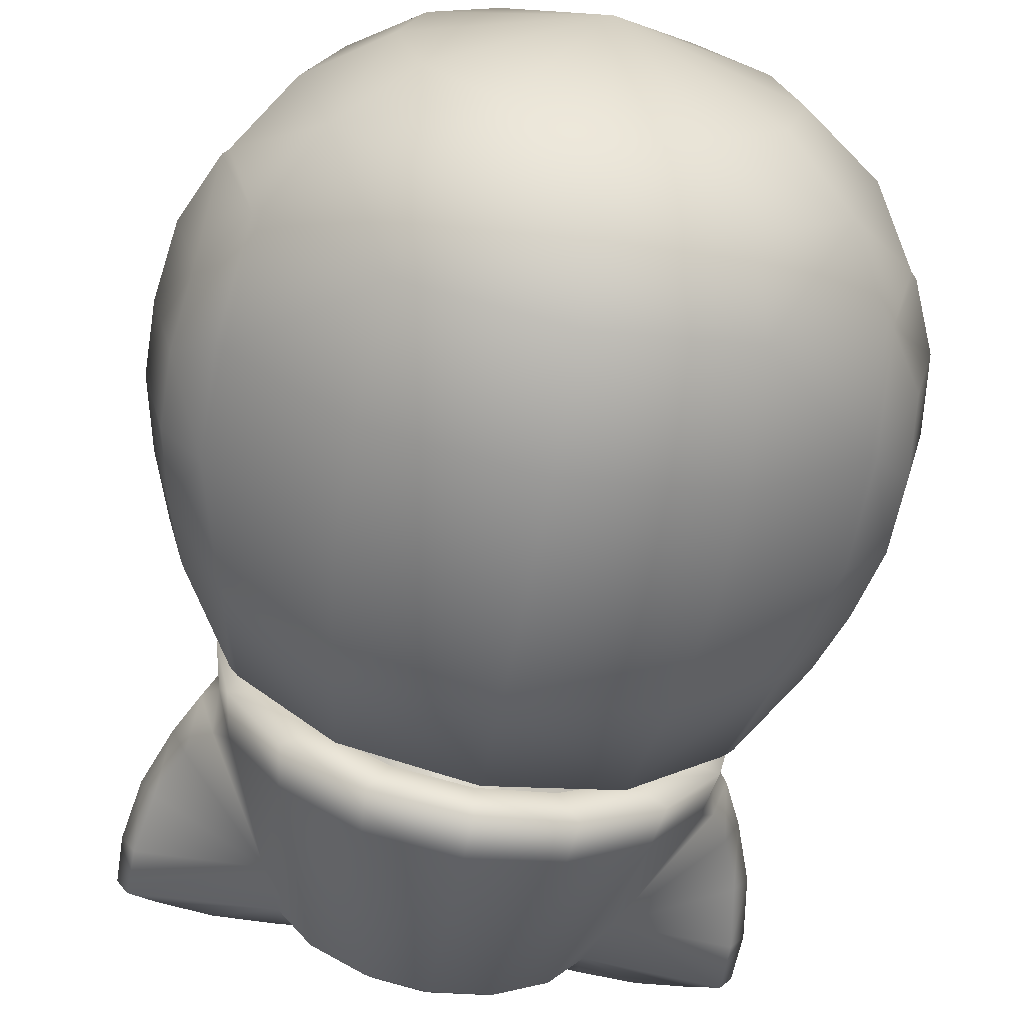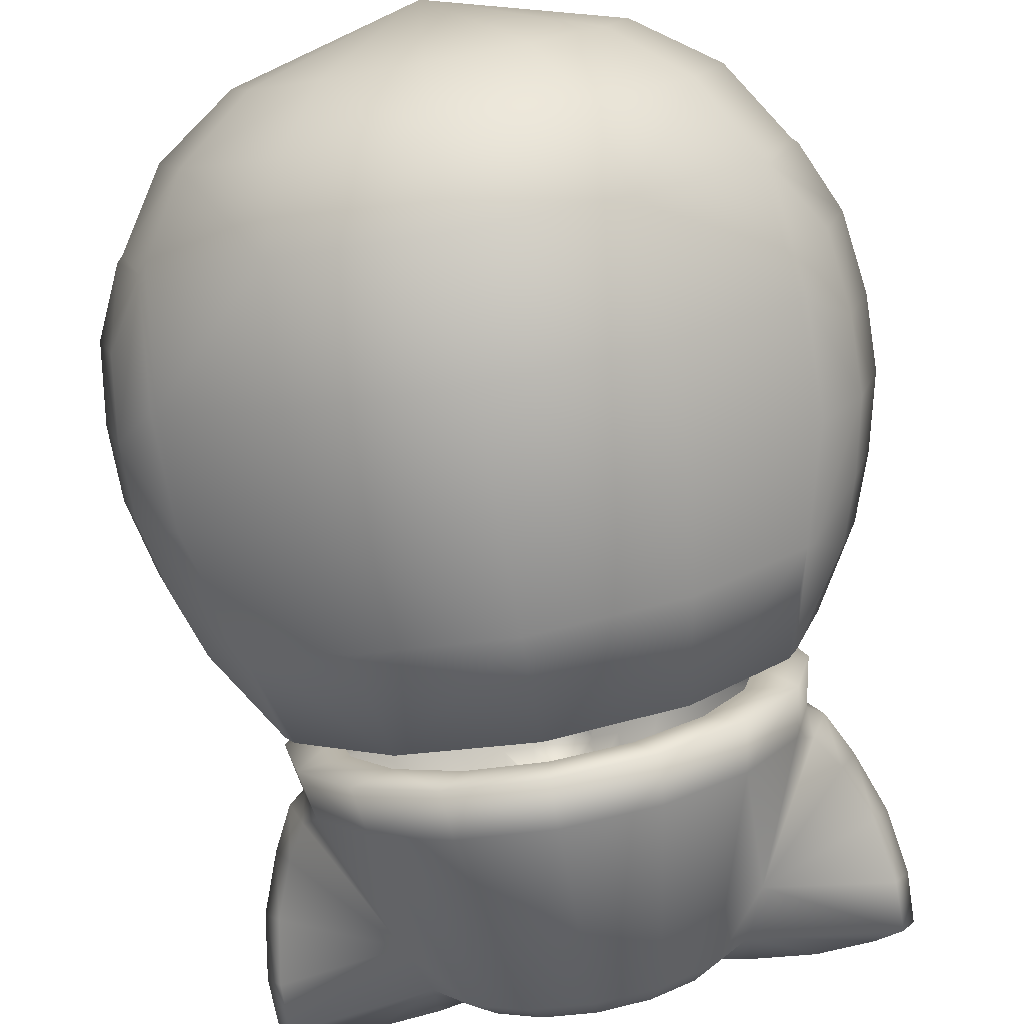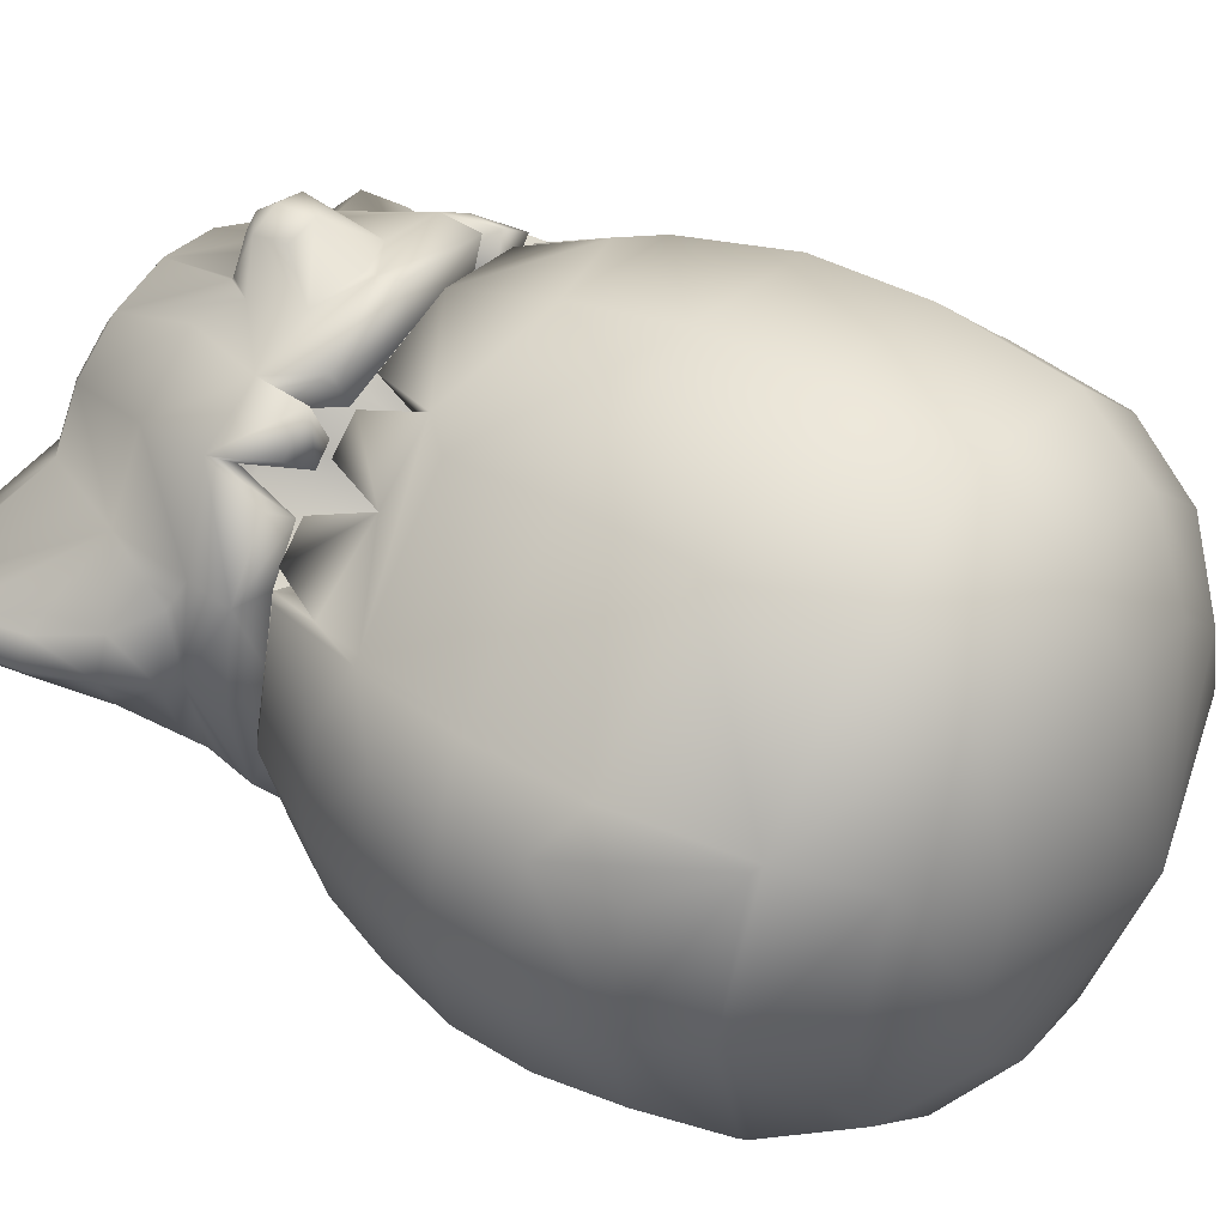
<metadata>
{"format":"obj","ext":"obj","renderer":"f3d","projection":"perspective","resolution":1024,"background":"white","views":[{"elev":-66.4,"azim":-10.6,"up":"+Z"},{"elev":-78.3,"azim":10.0,"up":"+Z"},{"elev":45.4,"azim":-56.5,"up":"+Z"}]}
</metadata>
<code>
o totem_red
v 0 18.89 121.2
v 60.59 18.89 104.9
v 48.2 32.19 106.2
v 88.43 60.91 60.17
v 74.9 60.91 70.49
v 72.43 34.36 84.12
v 127.3 -0.05491 44.07
v 137.7 0.0527 0.000107
v 128.3 26.44 0.000112
v 127.3 -0.05489 -44.07
v 92.07 60.91 -53.16
v 104.9 18.89 -60.59
v 53.16 60.91 -92.07
v 0 18.89 -121.2
v 0 60.91 -106.3
v 0 -26.18 132.2
v 66.09 -26.18 114.5
v 114.5 -26.18 66.09
v 144.9 -29.8 0.000101
v 66.09 -26.18 -114.5
v 60.59 18.89 -104.9
v 0 -121.9 126.8
v 63.39 -121.9 109.8
v 66.66 -71.24 115.5
v 109.8 -121.9 63.39
v 134.3 -59.63 48.64
v 141.5 -91.7 8.8e-05
v 145.7 -59.65 9.4e-05
v 134.3 -59.63 -48.64
v 115.5 -71.24 -66.66
v 63.39 -121.9 -109.8
v 66.66 -71.24 -115.5
v 0 -71.24 -133.3
v 53.2 -153.2 92.15
v 92.15 -153.2 53.2
v 106.4 -153.2 -3.2e-05
v 126.8 -121.9 8.2e-05
v 92.15 -153.2 -53.2
v 53.2 -153.2 -92.15
v 0 -153.2 -106.4
v 0 -195.4 -4.1e-05
v 37.28 -175.5 64.58
v 0 -175.5 74.57
v 64.58 -175.5 37.28
v 74.57 -175.5 -3.7e-05
v 64.58 -175.5 -37.29
v 37.29 -175.5 -64.58
v 0 -175.5 -74.57
v 95.4 58.74 51.31
v 109.1 58.72 1.3e-05
v 106.3 60.91 1.3e-05
v 97.16 41.08 55.26
v 92.07 60.91 53.16
v 104.9 18.89 60.59
v 107.7 18.72 58.39
v 115.5 -71.24 66.66
v 118.1 -71.21 64.44
v 129.1 -119.6 8.3e-05
v 112.7 -119.6 -61.31
v 118.1 -71.21 -64.44
v 117.1 -26.25 -63.87
v 107.7 18.72 -58.39
v 95.4 58.74 -51.31
v 119.2 26.45 38.73
v 117.1 -26.25 63.87
v 133.6 -29.85 48.21
v 112.7 -119.6 61.31
v 130.7 -91.7 46.28
v 130.7 -91.7 -46.28
v 133.6 -29.85 -48.21
v 119.2 26.45 -38.73
v 35.57 60.91 98.04
v 20.95 60.91 72.71
v 0 60.91 106.3
v 63.09 60.91 45.54
v 55.34 60.91 50.87
v 38.53 60.91 -66.74
v 66.74 60.91 -38.53
v 0 60.91 -77.06
v 77.07 60.91 1.3e-05
v 67.2 60.91 38.87
v 69.8 41.12 38.87
v 26.65 37.12 69.69
v 46.87 60.91 91.89
v 32.34 60.91 66.68
v 0 60.91 77.06
v 0 -71.24 133.3
v 0 -153.2 106.4
v 42.38 60.91 59.66
v 59.92 60.91 81.93
v 52.59 34.36 64.12
v -48.2 32.19 106.2
v -60.59 18.89 104.9
v -88.43 60.91 60.17
v -72.43 34.36 84.12
v -74.9 60.91 70.49
v -127.3 -0.05491 44.07
v -128.3 26.44 0.000112
v -137.7 0.0527 0.000107
v -119.2 26.45 -38.73
v -92.07 60.91 -53.16
v -53.16 60.91 -92.07
v -104.9 18.89 -60.59
v -66.09 -26.18 114.5
v -114.5 -26.18 66.09
v -144.9 -29.8 0.000101
v -133.6 -29.85 -48.21
v -60.59 18.89 -104.9
v -66.09 -26.18 -114.5
v -66.66 -71.24 115.5
v -63.39 -121.9 109.8
v -109.8 -121.9 63.39
v -134.3 -59.63 48.64
v -145.7 -59.65 9.4e-05
v -141.5 -91.7 8.8e-05
v -130.7 -91.7 -46.28
v -115.5 -71.24 -66.66
v -66.66 -71.24 -115.5
v -63.39 -121.9 -109.8
v -53.2 -153.2 92.15
v -92.15 -153.2 53.2
v -126.8 -121.9 8.2e-05
v -106.4 -153.2 -3.2e-05
v -92.15 -153.2 -53.2
v -53.2 -153.2 -92.15
v -37.28 -175.5 64.58
v -64.58 -175.5 37.28
v -74.57 -175.5 -3.7e-05
v -64.58 -175.5 -37.29
v -37.29 -175.5 -64.58
v -95.4 58.74 51.31
v -106.3 60.91 1.3e-05
v -109.1 58.72 1.3e-05
v -92.07 60.91 53.16
v -97.16 41.08 55.26
v -104.9 18.89 60.59
v -107.7 18.72 58.39
v -118.1 -71.21 64.44
v -115.5 -71.24 66.66
v -129.1 -119.6 8.3e-05
v -112.7 -119.6 -61.31
v -109.8 -121.9 -63.39
v -117.1 -26.25 -63.87
v -114.5 -26.18 -66.09
v -95.4 58.74 -51.31
v -119.2 26.45 38.73
v -117.1 -26.25 63.87
v -133.6 -29.85 48.21
v -112.7 -119.6 61.31
v -130.7 -91.7 46.28
v -134.3 -59.63 -48.64
v -127.3 -0.05489 -44.07
v -107.7 18.72 -58.39
v -35.57 60.91 98.04
v -20.95 60.91 72.71
v -63.09 60.91 45.54
v -55.34 60.91 50.87
v -66.74 60.91 -38.53
v -38.53 60.91 -66.74
v -67.2 60.91 38.87
v -77.07 60.91 1.3e-05
v -69.8 41.12 38.87
v -26.65 37.12 69.69
v -46.87 60.91 91.89
v -32.34 60.91 66.68
v -42.38 60.91 59.66
v -59.92 60.91 81.93
v -52.59 34.36 64.12
v 109.8 -121.9 -63.39
v 114.5 -26.18 -66.09
v -118.1 -71.21 -64.44
v 0 -26.18 -132.2
v 0 -121.9 -126.8
v 70.05 102.8 70.03
v 91.52 95.71 37.89
v 80.77 135.5 29.75
v 98.26 99.69 28.51
v 47.62 98.51 87.53
v 33.46 135.5 80.86
v 62.3 173.6 25.65
v 61.55 175.2 25.48
v 47.11 175.2 47.09
v 61.82 135.5 60.39
v 107.8 117.4 15.97
v 25.49 175.2 61.53
v 49.96 183.8 20.68
v 38.24 183.8 38.23
v 117.3 142.3 9.658
v 54.08 183.8 -0.01426
v 37.67 189 -0.01426
v 34.8 189 14.4
v 20.7 183.8 49.95
v 61.84 187.7 16.1
v 26.64 189 26.62
v 122.1 189.7 7.808
v 121.9 169.1 9.127
v 61.84 187.7 -16.12
v 14.42 190.1 34.79
v 87 192.4 9.995
v 9.634 195.4 3.976
v 7.374 195.4 7.359
v 110.5 192.5 6.336
v 0 190.1 37.65
v 0 183.8 54.07
v 3.991 195.4 9.619
v 87 192.4 -10.02
v 0 195.4 -0.01426
v 110.5 192.5 -6.364
v 0 195.4 10.41
v 12.68 124.8 107.3
v 7.019 132 102.3
v -0.0008 133.6 104.1
v 0 175.2 66.6
v 99.06 95.71 -0.01428
v 105.6 99.69 -0.01428
v 114.4 117.4 -0.01427
v 123.6 142.3 -0.01427
v 10.43 195.4 -0.01426
v 127.8 169.1 -0.01426
v 127.1 189.7 -0.01426
v 70.05 95.71 -70.06
v 47.11 175.2 -47.12
v 69.88 154.9 -28.96
v 91.52 95.71 -37.92
v 98.26 99.69 -28.54
v 25.49 175.2 -61.56
v 61.55 175.2 -25.51
v 107.8 117.4 -16
v 38.24 183.8 -38.25
v 49.96 183.8 -20.71
v 117.3 142.3 -9.686
v 34.8 189 -14.43
v 20.7 183.8 -49.98
v 26.64 189 -26.65
v 122.1 189.7 -7.837
v 121.9 169.1 -9.156
v 14.42 190.1 -34.82
v 7.374 195.4 -7.387
v 9.634 195.4 -4.004
v 0 183.8 -54.1
v 0 190.1 -37.68
v 3.991 195.4 -9.648
v 0 195.4 -10.44
v 0 95.71 -99.07
v 0 175.2 -66.63
v 95.06 75.72 39.36
v 50.55 75.72 88.74
v 0 87.44 99.05
v 39.85 75.72 94.11
v 95.06 75.72 -39.39
v 72.76 75.72 -72.77
v 39.38 75.72 -95.08
v 0 75.72 -102.9
v 76.32 75.72 65.66
v 61.25 75.72 50.59
v 65.36 75.72 77.29
v 50.29 75.72 62.22
v 0 75.72 102.9
v 0 75.72 81.57
v 75.37 75.72 31.21
v 81.58 75.72 -0.01428
v 75.37 75.72 -31.23
v 57.69 75.72 -57.7
v 0 75.72 -81.6
v 102.9 75.72 -0.01428
v 39.44 98.51 67.81
v 24.3 120 91.36
v 19.98 99.05 94.22
v 13.44 134.6 85.16
v 0 109.9 111.7
v 10.43 113.3 106.6
v -70.05 102.8 70.03
v -61.82 135.5 60.39
v -91.52 95.71 37.89
v -80.77 135.5 29.75
v -98.26 99.69 28.51
v -47.62 98.51 87.53
v -47.11 175.2 47.09
v -61.55 175.2 25.48
v -107.8 117.4 15.97
v -33.46 135.5 80.86
v -25.49 175.2 61.53
v -38.24 183.8 38.23
v -49.96 183.8 20.68
v -117.3 142.3 9.658
v -34.8 189 14.4
v -37.67 189 -0.01426
v -54.08 183.8 -0.01426
v -20.7 183.8 49.95
v -61.84 187.7 16.1
v -26.64 189 26.62
v -122.1 189.7 7.808
v -121.9 169.1 9.127
v -61.84 187.7 -16.12
v -14.42 190.1 34.79
v -87 192.4 9.995
v -7.374 195.4 7.359
v -9.634 195.4 3.976
v -110.5 192.5 6.336
v -3.991 195.4 9.619
v -87 192.4 -10.02
v -110.5 192.5 -6.364
v -12.68 124.8 107.3
v -7.019 132 102.3
v -99.06 95.71 -0.01428
v -105.6 99.69 -0.01428
v -114.4 117.4 -0.01427
v -123.6 142.3 -0.01427
v -10.43 195.4 -0.01426
v -127.8 169.1 -0.01426
v -127.1 189.7 -0.01426
v -69.88 154.9 -28.96
v -47.11 175.2 -47.12
v -70.05 95.71 -70.06
v -98.26 99.69 -28.54
v -91.52 95.71 -37.92
v -25.49 175.2 -61.56
v -61.55 175.2 -25.51
v -107.8 117.4 -16
v -49.96 183.8 -20.71
v -38.24 183.8 -38.25
v -117.3 142.3 -9.686
v -34.8 189 -14.43
v -20.7 183.8 -49.98
v -26.64 189 -26.65
v -122.1 189.7 -7.837
v -121.9 169.1 -9.156
v -14.42 190.1 -34.82
v -9.634 195.4 -4.004
v -7.374 195.4 -7.387
v -3.991 195.4 -9.648
v -95.06 75.72 39.36
v -76.32 75.72 65.66
v -50.55 75.72 88.74
v -39.85 75.72 94.11
v -102.9 75.72 -0.01428
v -95.06 75.72 -39.39
v -39.38 75.72 -95.08
v -72.76 75.72 -72.77
v -75.37 75.72 31.21
v -61.25 75.72 50.59
v -65.36 75.72 77.29
v -50.29 75.72 62.22
v -81.58 75.72 -0.01428
v -57.69 75.72 -57.7
v -75.37 75.72 -31.23
v -55.07 102.7 55.06
v -39.44 98.51 67.81
v -24.3 120 91.36
v -13.44 134.6 85.16
v -12.6 134.8 85.22
v -10.43 113.3 106.6
v -19.98 99.05 94.22
v -12.87 134.3 86.13
v 37.91 95.71 -91.53
v -37.91 95.71 -91.53
v 31.22 75.72 -75.39
v -31.22 75.72 -75.39
v -42.36 75.72 68.99
v -31.7 75.72 74.42
v 31.7 75.72 74.42
v 42.36 75.72 68.99
v 55.07 102.7 55.06
v 0 91.32 99.36
v 0 137.2 86.14
v 0 124.8 111.2
f 1 2 3
f 4 5 6
f 7 8 9
f 9 8 10
f 11 12 13
f 13 14 15
f 16 17 2
f 2 17 18
f 7 19 8
f 8 19 10
f 12 20 21
f 21 20 14
f 22 23 24
f 23 25 24
f 26 27 28
f 28 27 29
f 30 31 32
f 32 31 33
f 22 34 23
f 23 34 25
f 35 36 37
f 37 36 38
f 38 39 31
f 31 39 40
f 41 42 43
f 41 44 42
f 41 45 44
f 41 46 45
f 41 47 46
f 41 48 47
f 16 24 17
f 17 24 18
f 26 28 19
f 19 28 29
f 30 32 20
f 20 32 33
f 43 42 34
f 34 42 44
f 35 45 36
f 36 45 38
f 38 47 39
f 39 47 40
f 49 50 51
f 52 49 53
f 54 18 55
f 18 56 57
f 56 25 57
f 25 37 58
f 37 59 58
f 30 60 59
f 30 61 60
f 12 62 61
f 12 63 62
f 50 63 51
f 50 49 9
f 49 55 64
f 65 66 7
f 65 26 66
f 67 68 26
f 67 27 68
f 58 59 27
f 59 60 69
f 60 61 70
f 61 62 70
f 62 63 71
f 63 50 9
f 72 73 74
f 75 76 5
f 13 77 78
f 79 77 13
f 51 80 81
f 78 80 51
f 4 52 82
f 53 81 82
f 82 52 53
f 82 75 4
f 72 3 83
f 84 85 83
f 3 72 74
f 3 2 54
f 74 1 3
f 54 52 6
f 83 73 72
f 83 3 84
f 73 86 74
f 81 53 51
f 52 4 6
f 52 54 55
f 52 55 49
f 55 7 64
f 51 53 49
f 49 64 9
f 9 64 7
f 7 66 19
f 19 66 26
f 26 68 27
f 7 55 65
f 65 57 26
f 26 57 67
f 67 58 27
f 58 67 25
f 25 67 57
f 57 65 18
f 18 65 55
f 37 25 35
f 35 44 45
f 44 35 34
f 34 35 25
f 25 56 24
f 24 56 18
f 18 54 2
f 2 1 16
f 16 87 24
f 24 87 22
f 22 88 34
f 34 88 43
f 89 85 90
f 90 85 84
f 6 90 84
f 84 3 6
f 5 91 6
f 89 90 91
f 90 6 91
f 6 3 54
f 5 4 75
f 5 76 91
f 1 92 93
f 94 95 96
f 97 98 99
f 98 100 99
f 101 102 103
f 102 15 14
f 16 93 104
f 93 105 104
f 97 99 106
f 99 107 106
f 103 108 109
f 108 14 109
f 22 110 111
f 110 112 111
f 113 114 115
f 114 116 115
f 117 118 119
f 118 33 119
f 22 111 120
f 111 112 120
f 121 122 123
f 122 124 123
f 119 125 124
f 119 40 125
f 41 43 126
f 41 126 127
f 41 127 128
f 41 128 129
f 41 129 130
f 41 130 48
f 16 104 110
f 104 105 110
f 113 106 114
f 106 107 114
f 109 118 117
f 109 33 118
f 43 120 126
f 120 127 126
f 121 123 128
f 123 124 128
f 124 125 130
f 125 40 130
f 131 132 133
f 134 131 135
f 136 137 105
f 105 138 139
f 139 138 112
f 112 140 122
f 122 141 142
f 142 141 117
f 117 143 144
f 144 143 103
f 103 145 101
f 132 101 145
f 133 98 131
f 131 146 137
f 147 97 148
f 147 148 113
f 149 113 150
f 149 150 115
f 140 115 116
f 141 116 151
f 151 107 143
f 143 107 152
f 153 100 145
f 100 98 133
f 154 74 155
f 156 96 157
f 102 158 159
f 102 159 79
f 132 160 161
f 132 161 158
f 94 162 135
f 134 162 160
f 162 134 135
f 162 94 156
f 154 163 92
f 164 163 165
f 92 74 154
f 92 136 93
f 74 92 1
f 136 95 135
f 163 154 155
f 163 164 92
f 155 74 86
f 160 132 134
f 135 95 94
f 135 137 136
f 135 131 137
f 137 146 97
f 132 131 134
f 131 98 146
f 98 97 146
f 97 106 148
f 106 113 148
f 113 115 150
f 97 147 137
f 147 113 138
f 113 149 138
f 149 115 140
f 140 112 149
f 112 138 149
f 138 105 147
f 105 137 147
f 122 121 112
f 121 128 127
f 127 120 121
f 120 112 121
f 112 110 139
f 110 105 139
f 105 93 136
f 93 16 1
f 16 110 87
f 110 22 87
f 22 120 88
f 120 43 88
f 166 167 165
f 167 164 165
f 95 164 167
f 164 95 92
f 96 95 168
f 166 168 167
f 167 168 95
f 95 136 92
f 96 156 94
f 96 168 157
f 45 46 38
f 38 169 37
f 37 169 59
f 59 69 27
f 27 69 29
f 29 70 19
f 19 70 10
f 10 71 9
f 9 71 63
f 63 11 51
f 51 11 78
f 78 11 13
f 71 10 62
f 62 10 70
f 70 29 60
f 60 29 69
f 59 169 30
f 30 170 61
f 61 170 12
f 12 11 63
f 12 21 13
f 13 21 14
f 14 108 102
f 102 108 103
f 103 153 145
f 153 152 100
f 133 145 100
f 100 152 99
f 99 152 107
f 107 151 114
f 114 151 116
f 116 141 140
f 122 140 141
f 141 171 117
f 117 171 143
f 143 153 103
f 152 153 143
f 143 171 151
f 151 171 141
f 122 142 124
f 124 129 128
f 130 129 124
f 124 142 119
f 119 142 117
f 117 144 109
f 109 144 103
f 14 172 109
f 109 172 33
f 33 173 119
f 119 173 40
f 40 48 130
f 47 48 40
f 40 173 31
f 31 173 33
f 33 172 20
f 20 172 14
f 12 170 20
f 20 170 30
f 30 169 31
f 31 169 38
f 38 46 47
f 13 15 79
f 79 15 102
f 102 101 158
f 158 101 132
f 145 133 132
f 174 175 176
f 175 177 176
f 178 174 179
f 180 181 182 183
f 177 184 176
f 183 182 185
f 181 186 187
f 188 176 184
f 189 190 191
f 187 192 185
f 181 193 186
f 187 191 194
f 180 176 195 181
f 176 188 196
f 186 197 189
f 187 194 198
f 181 199 193
f 186 193 197
f 191 200 201
f 176 196 195
f 181 195 202
f 198 203 204
f 201 205 198
f 181 202 199
f 193 199 206
f 193 206 197
f 200 207 201
f 202 208 206
f 205 207 209
f 210 211 212
f 192 204 213
f 198 205 209
f 175 214 177
f 214 215 177
f 215 184 177
f 215 216 184
f 216 188 184
f 216 217 188
f 218 200 191
f 217 219 196
f 219 220 196
f 220 208 202
f 218 207 200
f 207 205 201
f 221 222 223
f 224 223 225
f 221 226 222
f 223 222 227
f 225 223 228
f 222 229 230
f 231 228 223
f 232 190 189
f 222 233 229
f 227 230 197
f 229 234 232
f 223 227 235
f 223 236 231
f 230 189 197
f 237 234 229
f 227 197 206
f 232 238 239
f 223 235 236
f 227 208 235
f 240 241 237
f 237 242 238
f 227 206 208
f 239 238 207
f 242 243 207
f 244 245 226
f 245 240 233
f 237 243 242
f 214 224 225
f 214 225 215
f 215 225 228
f 215 228 216
f 216 228 231
f 216 231 217
f 232 239 218
f 217 236 219
f 219 236 220
f 220 235 208
f 218 239 207
f 207 238 242
f 175 174 246
f 174 178 247
f 178 248 249
f 214 175 246
f 221 250 251
f 221 251 252
f 244 252 253
f 224 214 250
f 246 254 255
f 256 247 257
f 249 258 259
f 246 260 261
f 250 262 263
f 252 251 263
f 253 252 264
f 250 265 261
f 254 174 255
f 256 257 174
f 247 178 266
f 249 266 178
f 178 267 268
f 185 269 267
f 185 213 269
f 270 271 210
f 248 178 268
f 272 273 274
f 275 276 274
f 277 273 272
f 275 278 279
f 276 275 280
f 281 282 278
f 278 283 284
f 285 280 275
f 286 287 288
f 278 289 283
f 279 284 290
f 291 286 283
f 275 279 292
f 275 293 285
f 284 288 294
f 295 291 283
f 279 290 296
f 284 294 290
f 286 297 298
f 275 292 293
f 279 299 292
f 203 295 204
f 295 300 297
f 279 296 299
f 290 301 296
f 290 294 301
f 298 297 207
f 301 302 299
f 300 209 207
f 303 212 304
f 213 204 289
f 295 209 300
f 274 276 305
f 276 306 305
f 306 276 280
f 306 280 307
f 307 280 285
f 307 285 308
f 286 298 309
f 308 293 310
f 310 293 311
f 311 299 302
f 309 298 207
f 207 297 300
f 312 313 314
f 315 312 316
f 314 313 317
f 312 318 313
f 315 319 312
f 320 321 313
f 322 312 319
f 288 287 323
f 313 321 324
f 318 294 320
f 321 323 325
f 312 326 318
f 312 322 327
f 320 294 288
f 321 325 328
f 318 301 294
f 323 329 330
f 312 327 326
f 318 326 302
f 240 328 241
f 330 331 328
f 318 302 301
f 329 207 330
f 331 207 243
f 317 245 244
f 324 240 245
f 328 331 243
f 305 315 316
f 306 315 305
f 306 319 315
f 306 307 319
f 307 322 319
f 307 308 322
f 309 329 323
f 308 310 327
f 310 311 327
f 311 302 326
f 309 207 329
f 207 331 330
f 332 333 272
f 272 334 277
f 277 335 248
f 305 336 332
f 314 337 316
f 338 339 314
f 244 253 338
f 316 337 305
f 332 340 341
f 342 343 334
f 335 259 258
f 336 344 332
f 339 345 337
f 338 345 339
f 253 264 338
f 337 346 344
f 341 347 272
f 342 272 343
f 348 277 334
f 335 277 348
f 277 349 281
f 349 350 282
f 350 351 213 282
f 270 303 352
f 248 353 277
f 268 210 271
f 269 211 210
f 269 212 211
f 354 304 212
f 303 304 354
f 353 352 303
f 353 270 352
f 268 271 270
f 223 224 221
f 221 355 226
f 226 355 244
f 244 356 317
f 317 356 314
f 314 316 312
f 314 339 337
f 314 356 338
f 338 356 244
f 244 355 252
f 252 355 221
f 221 224 250
f 214 265 250
f 174 254 246
f 261 265 246
f 246 265 214
f 255 260 246
f 261 262 250
f 263 251 250
f 263 357 252
f 252 357 264
f 264 358 338
f 338 358 345
f 345 346 337
f 344 336 337
f 344 340 332
f 341 333 332
f 272 347 343
f 272 333 341
f 343 359 334
f 334 359 348
f 348 360 335
f 335 360 259
f 259 361 249
f 249 361 266
f 266 362 247
f 247 362 257
f 257 363 174
f 174 363 255
f 337 336 305
f 332 274 305
f 272 274 332
f 272 342 334
f 335 258 248
f 248 258 249
f 247 256 174
f 176 183 174
f 174 183 179
f 178 179 267
f 268 364 248
f 248 364 353
f 277 353 349
f 303 349 353
f 353 364 270
f 270 364 268
f 268 267 210
f 210 267 269
f 269 365 212
f 351 350 354
f 354 350 349 303
f 303 366 212
f 212 366 210
f 210 366 270
f 270 366 303
f 282 281 349
f 354 212 365 351
f 351 365 213
f 213 365 269
f 267 179 185
f 185 179 183
f 183 176 180
f 277 281 273
f 273 275 274
f 275 273 278
f 278 273 281
f 288 284 286
f 286 284 283
f 283 289 295
f 295 289 204
f 204 192 198
f 198 192 187
f 187 186 191
f 191 186 189
f 189 230 232
f 232 230 229
f 229 233 237
f 237 233 240
f 240 324 328
f 328 324 321
f 321 320 323
f 323 320 288
f 284 279 278
f 278 282 289
f 289 282 213
f 213 185 192
f 185 182 187
f 187 182 181
f 309 287 286
f 286 291 297
f 297 291 295
f 295 203 209
f 209 203 198
f 198 194 201
f 201 194 191
f 191 190 218
f 218 190 232
f 232 234 238
f 238 234 237
f 237 241 243
f 243 241 328
f 328 325 330
f 330 325 323
f 323 287 309
f 230 227 222
f 222 226 233
f 233 226 245
f 245 317 324
f 324 317 313
f 313 318 320
f 206 199 202
f 202 195 220
f 311 292 299
f 299 296 301
f 308 285 293
f 293 292 311
f 311 326 327
f 327 322 308
f 217 231 236
f 236 235 220
f 220 195 196
f 196 188 217

</code>
